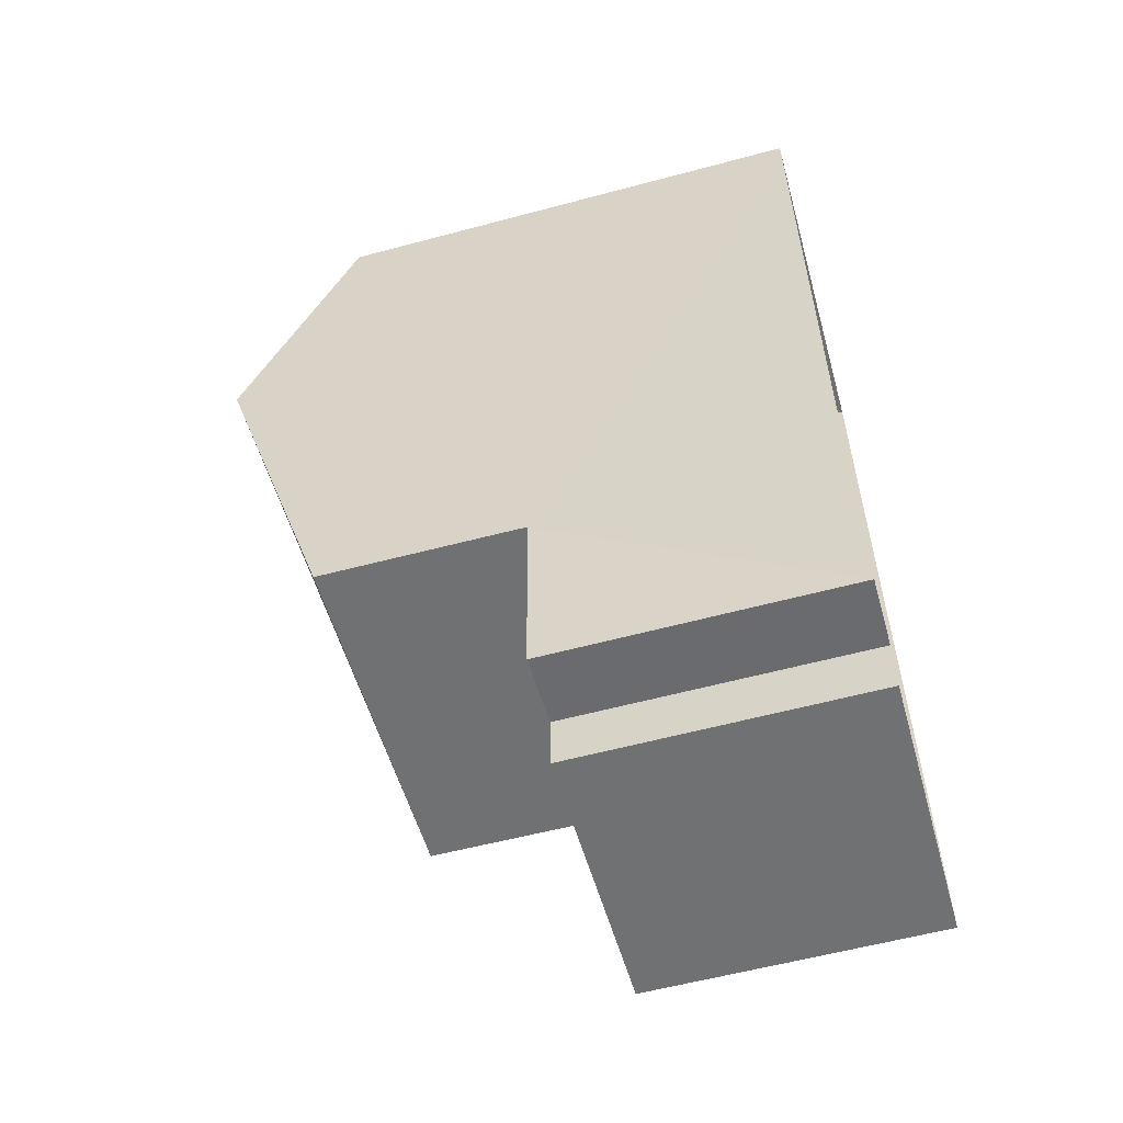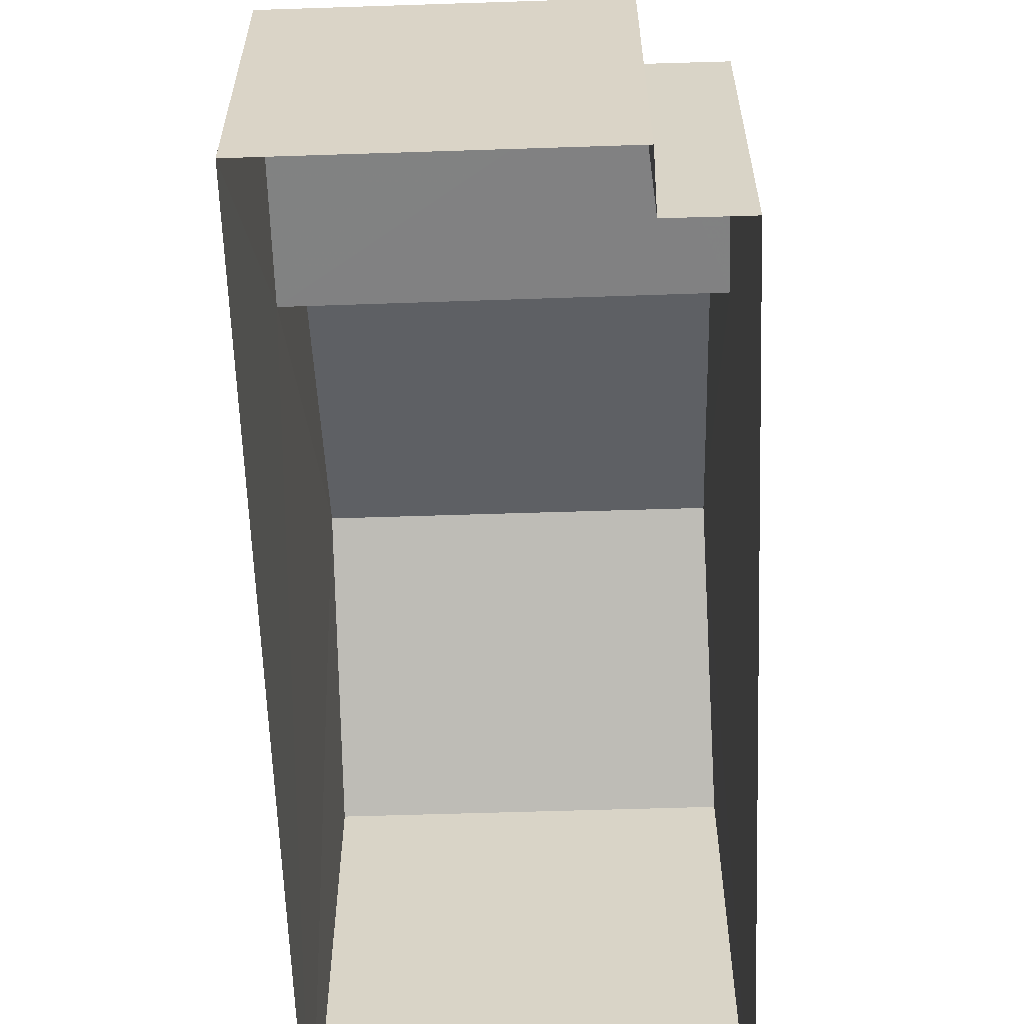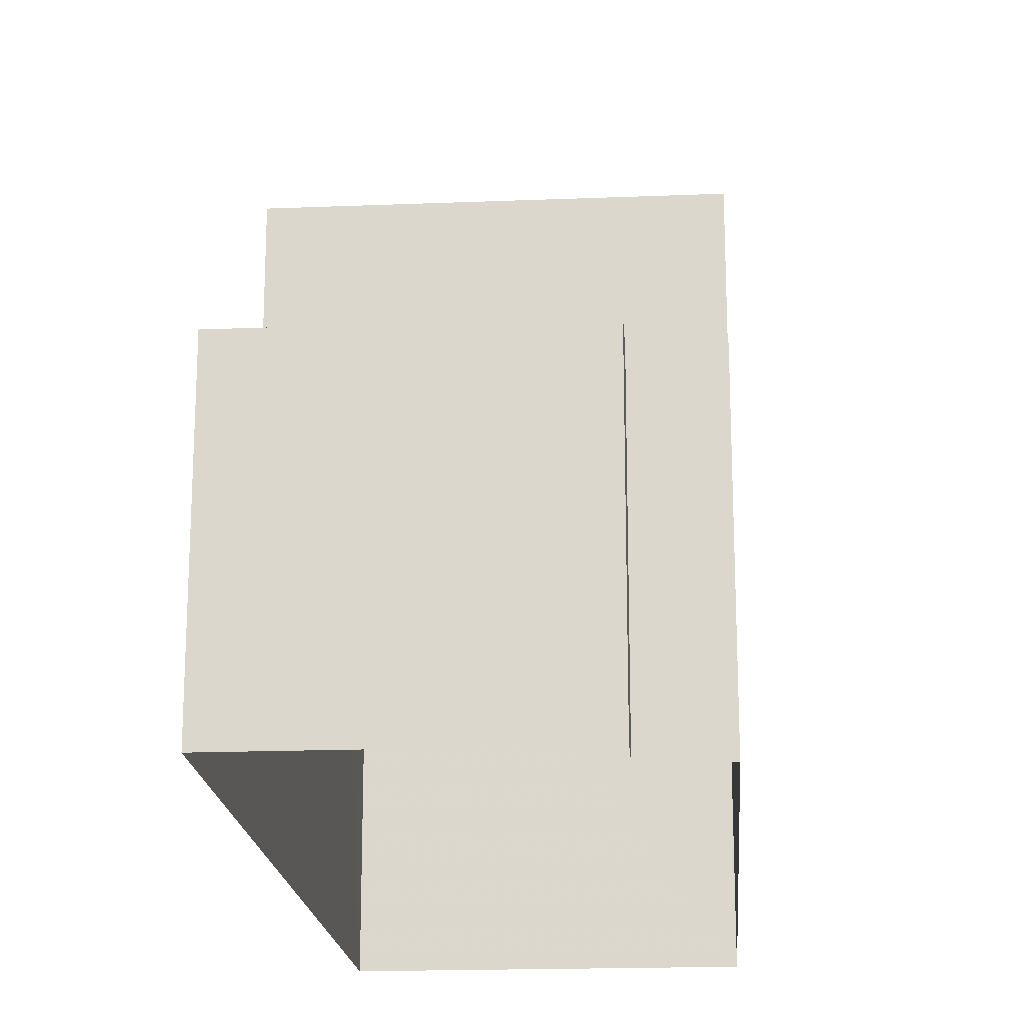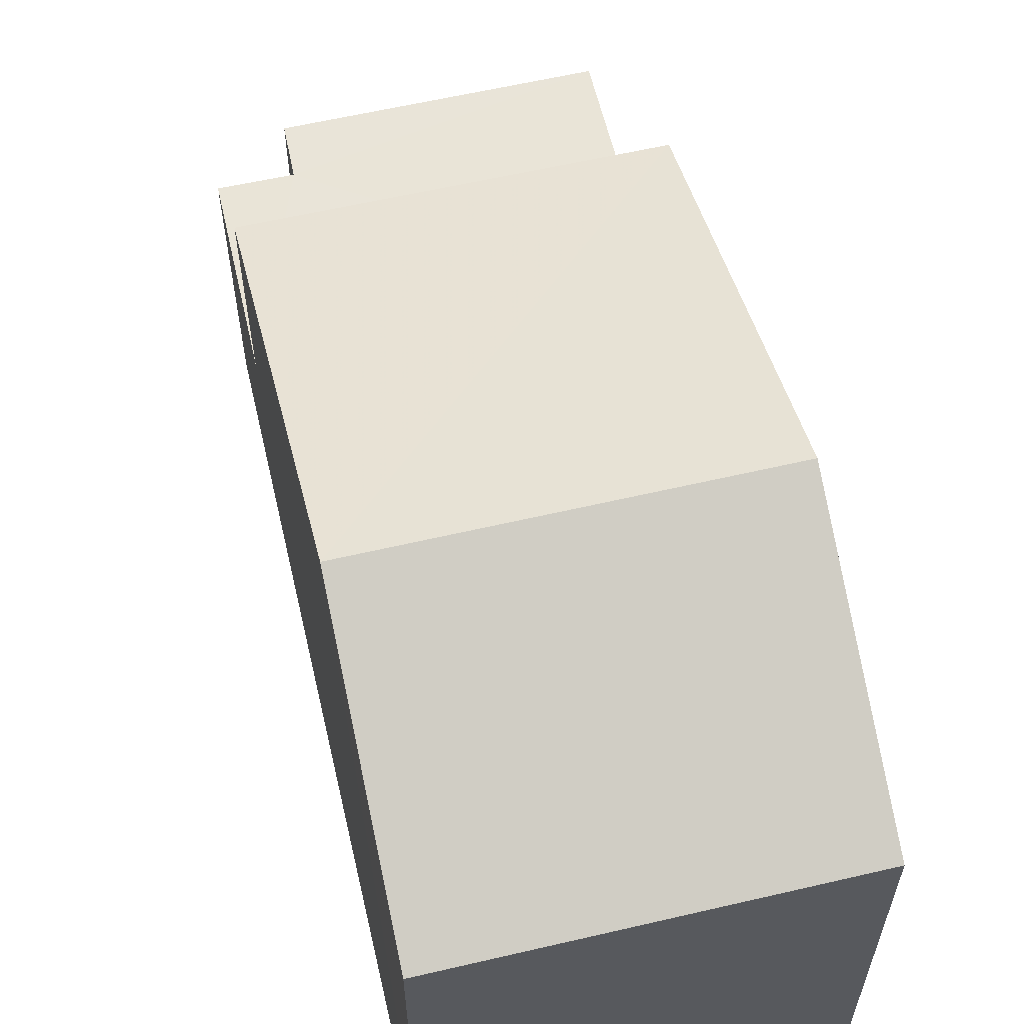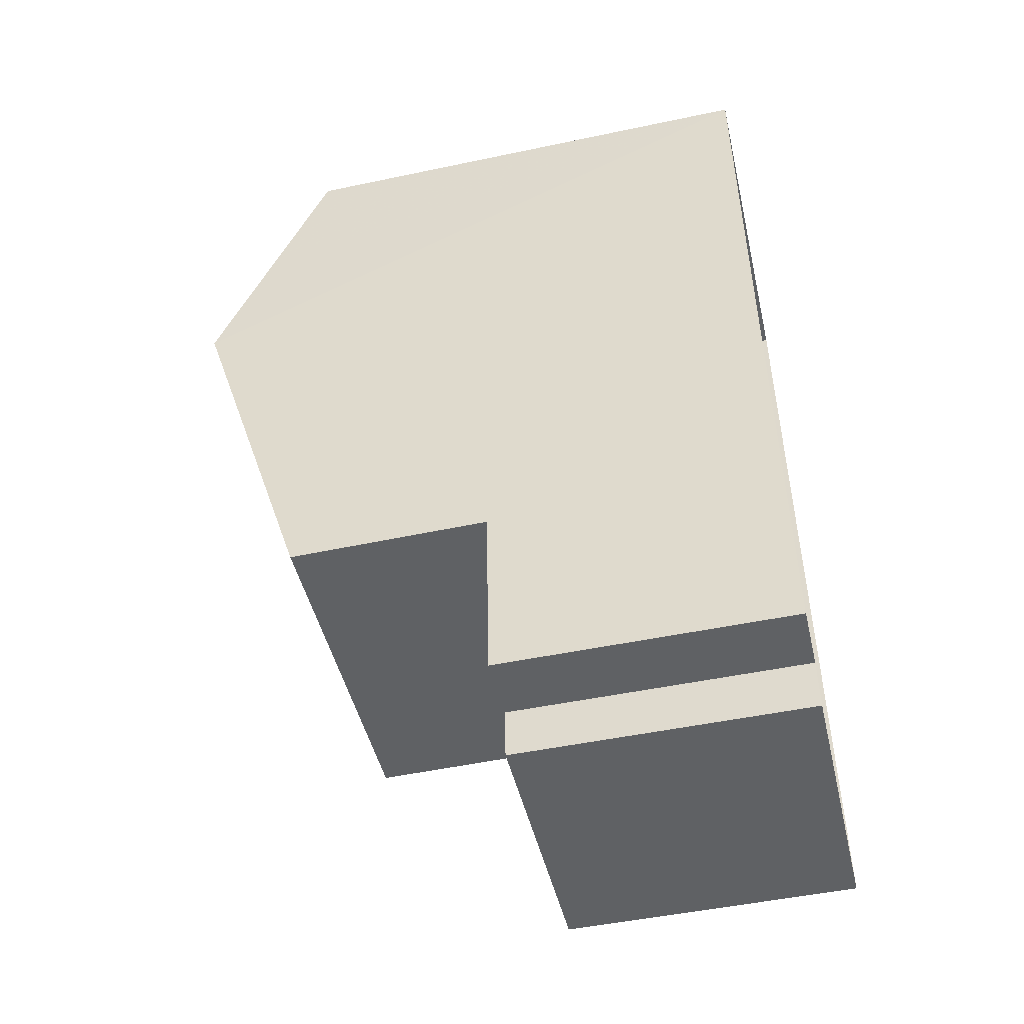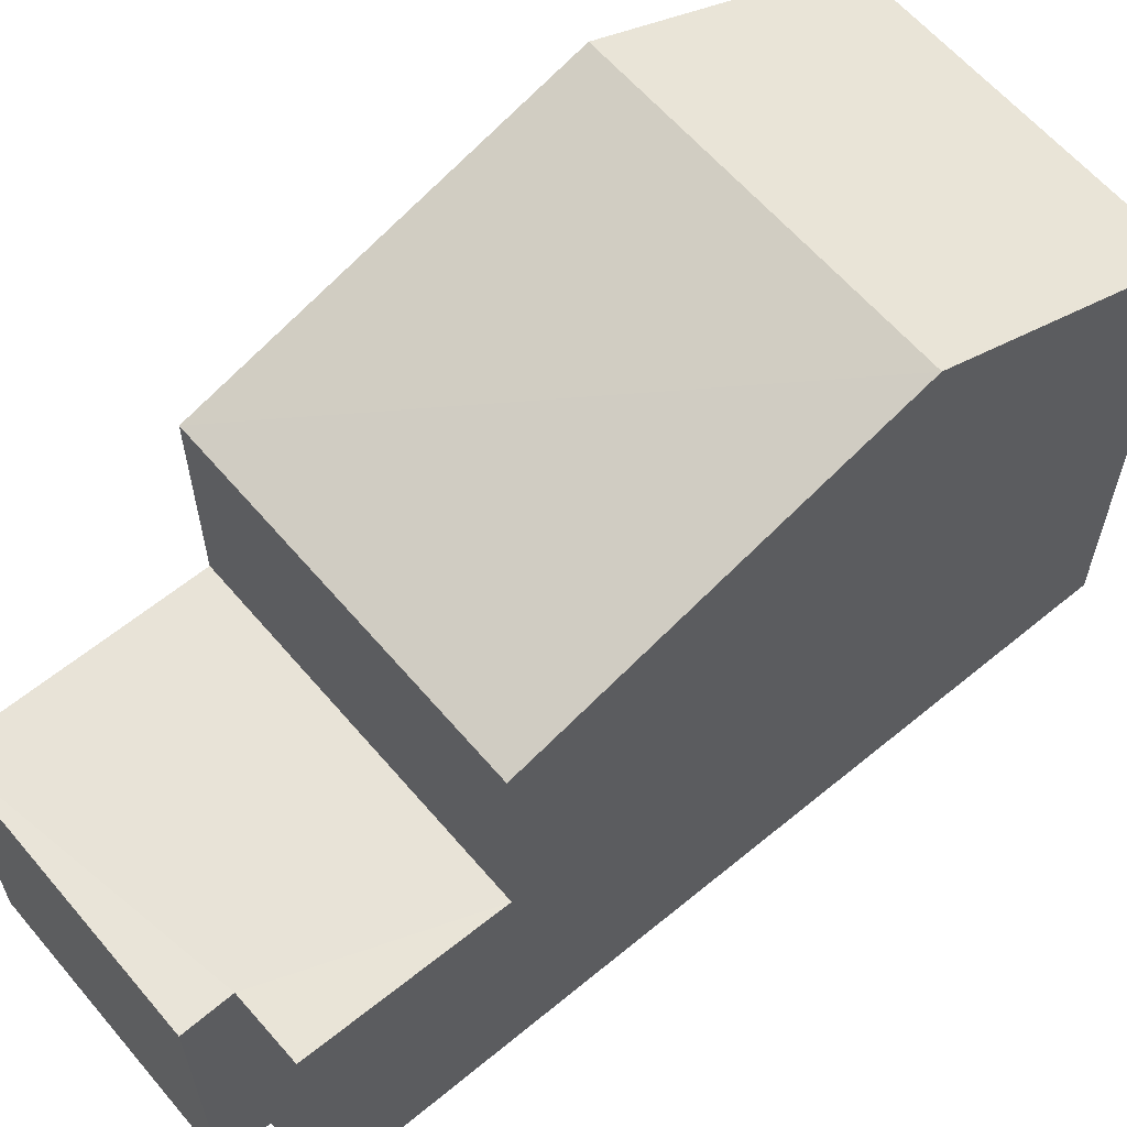
<metadata>
{"format":"obj","ext":"obj","renderer":"f3d","projection":"perspective","resolution":1024,"background":"white","views":[{"elev":-57.1,"azim":105.5,"up":"+Y"},{"elev":-60.6,"azim":-0.3,"up":"+Z"},{"elev":-18.7,"azim":2.1,"up":"+Z"},{"elev":60.8,"azim":164.4,"up":"+Z"},{"elev":-48.8,"azim":103.0,"up":"+Y"},{"elev":61.4,"azim":47.6,"up":"+Z"}]}
</metadata>
<code>
v -3.731e+05 -1.034e+05 30.34
v -3.731e+05 -1.034e+05 30.35
v -3.731e+05 -1.034e+05 30.35
v -3.731e+05 -1.034e+05 30.35
v -3.731e+05 -1.034e+05 30.35
v -3.731e+05 -1.034e+05 30.35
v -3.731e+05 -1.034e+05 37.03
v -3.731e+05 -1.034e+05 37.03
v -3.731e+05 -1.034e+05 38.64
v -3.731e+05 -1.034e+05 38.64
v -3.731e+05 -1.034e+05 34.29
v -3.731e+05 -1.034e+05 34.29
v -3.731e+05 -1.034e+05 34.29
v -3.731e+05 -1.034e+05 34.3
v -3.731e+05 -1.034e+05 34.3
v -3.731e+05 -1.034e+05 34.29
v -3.731e+05 -1.034e+05 37.03
v -3.731e+05 -1.034e+05 37.03
f 1 2 3
f 3 2 4
f 1 5 2
f 4 2 6
f 7 8 9
f 10 7 9
f 11 12 13
f 14 13 15
f 15 13 16
f 13 12 16
f 17 18 10
f 9 17 10
f 12 18 17
f 16 12 17
f 7 10 1
f 10 18 12
f 1 12 5
f 5 12 11
f 1 10 12
f 8 1 3
f 8 7 1
f 15 4 6
f 14 15 6
f 8 3 9
f 17 9 16
f 16 3 4
f 16 4 15
f 9 3 16
f 13 2 5
f 11 13 5
f 14 6 2
f 13 14 2

</code>
